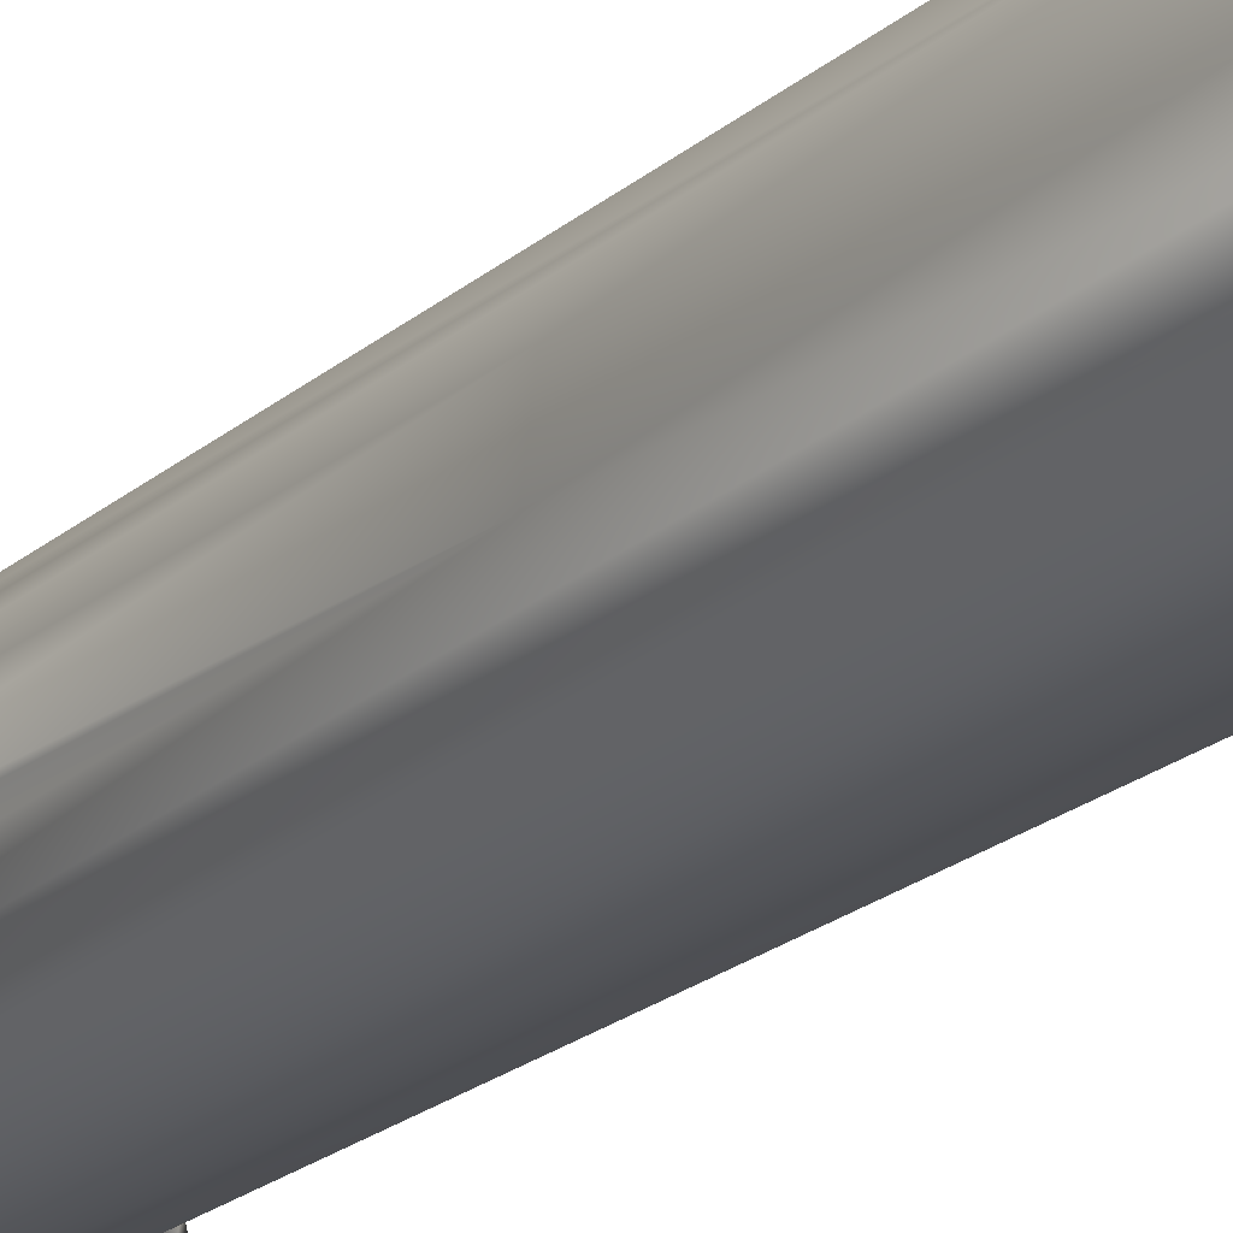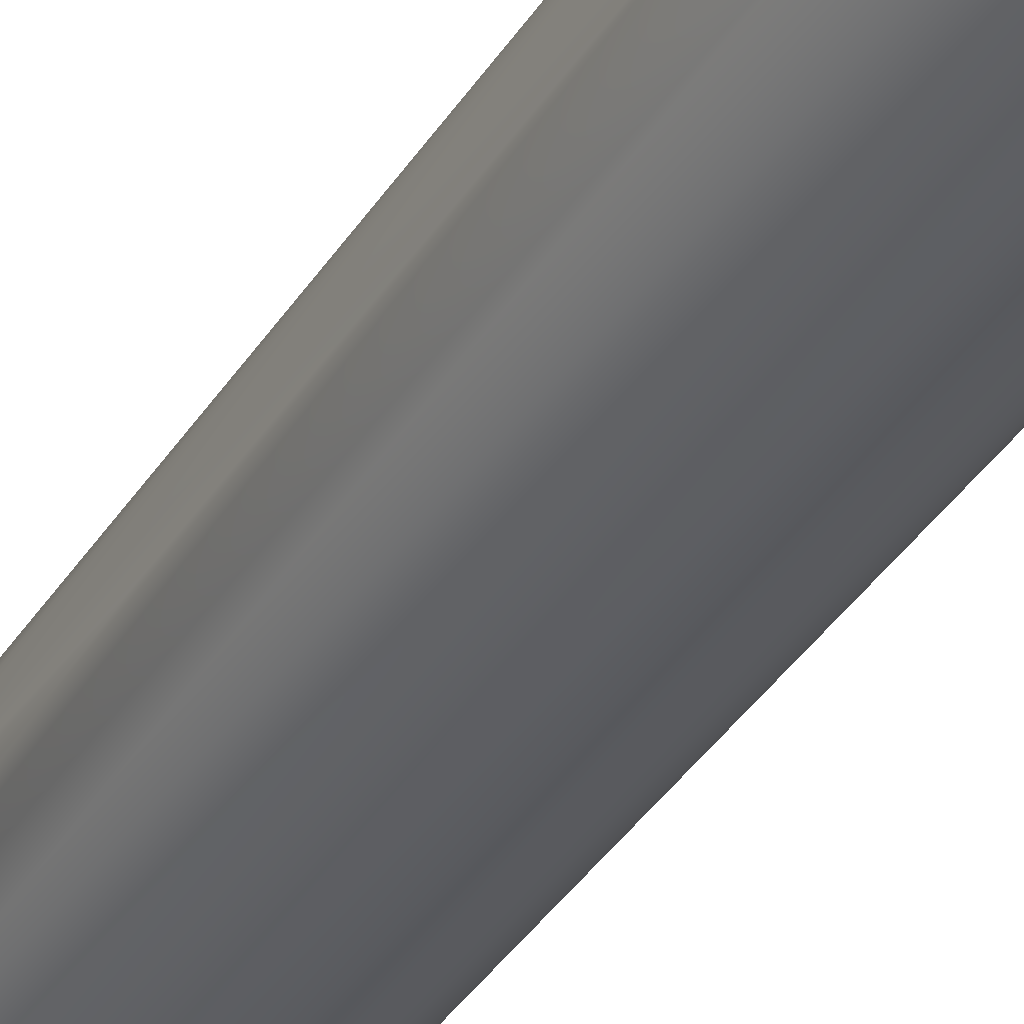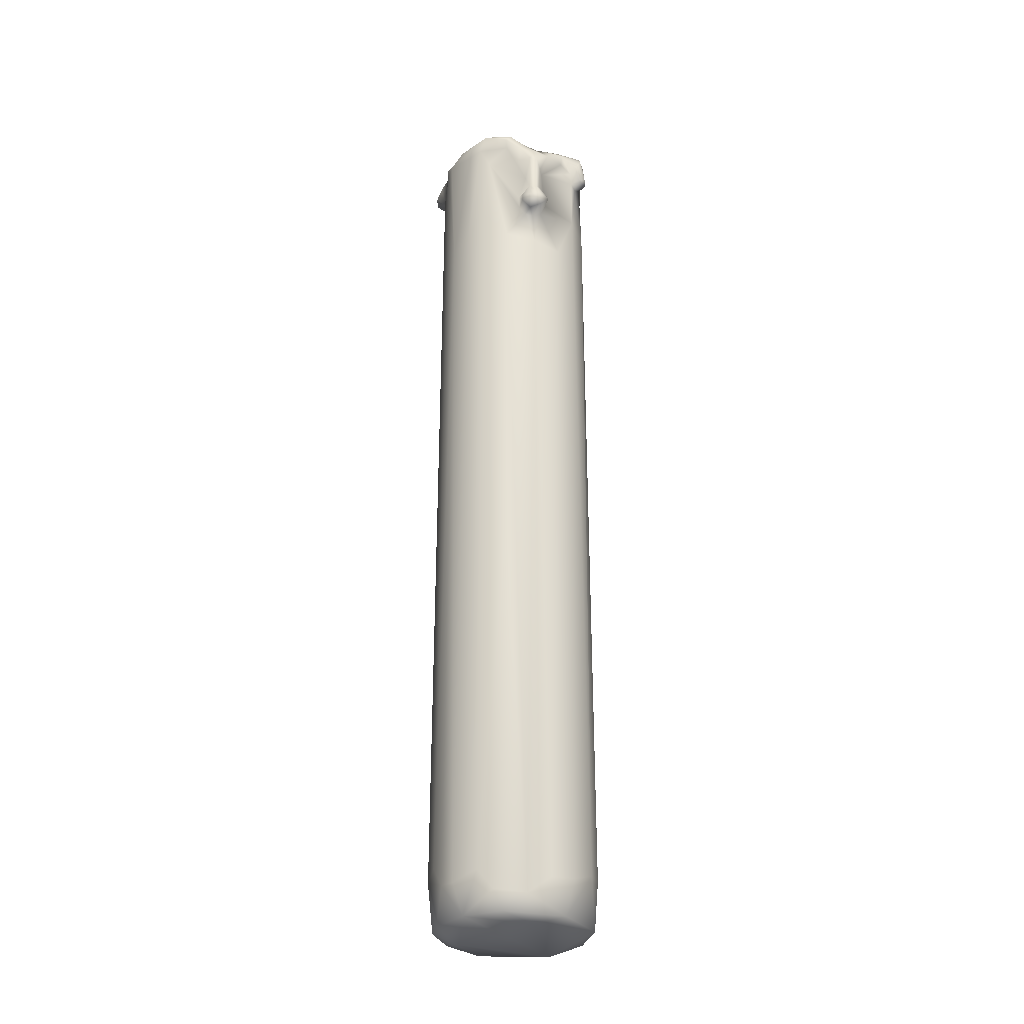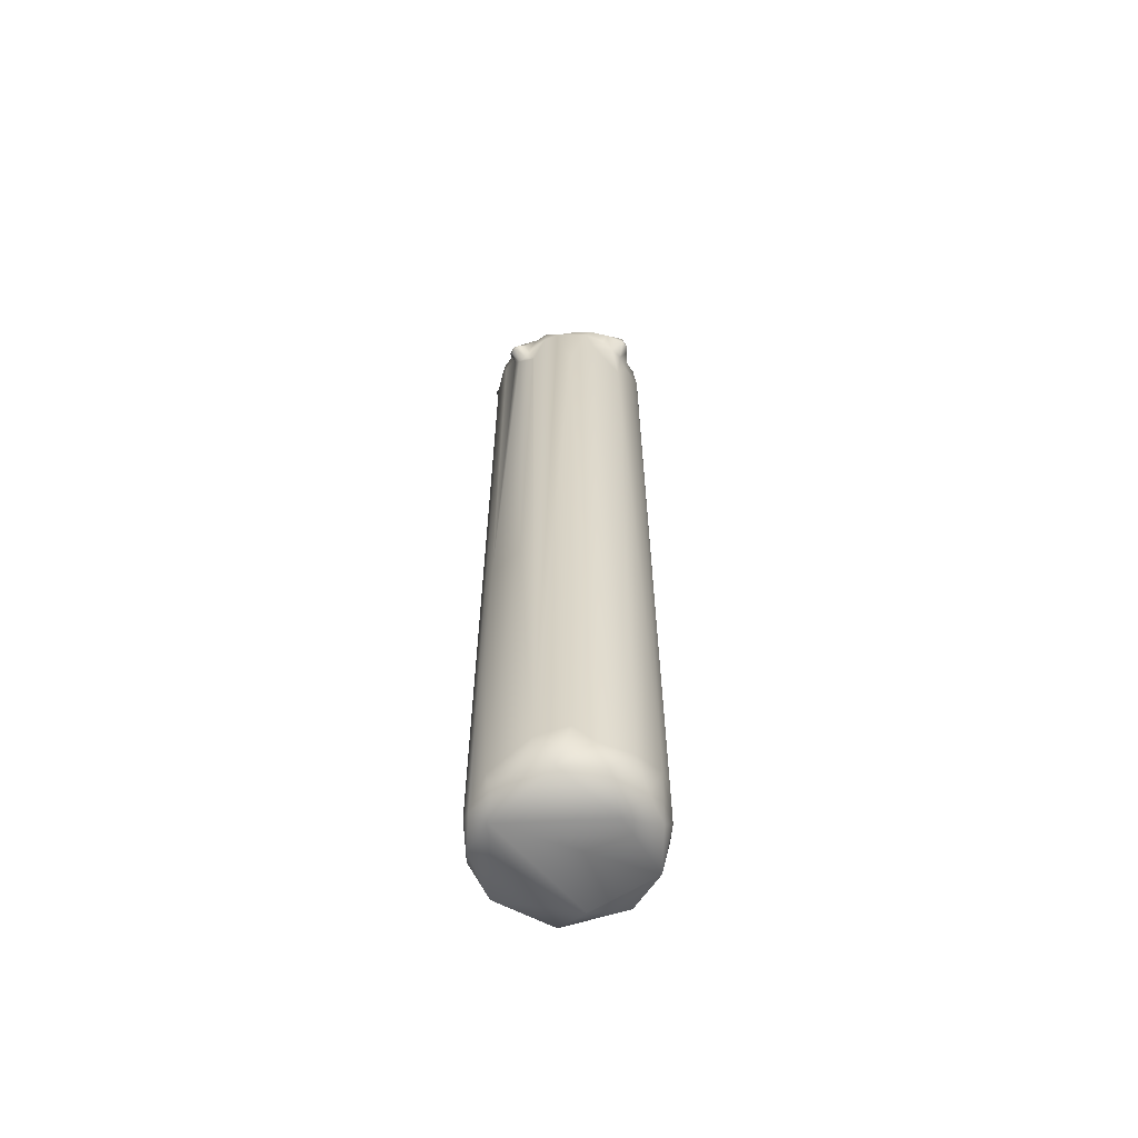
<metadata>
{"format":"obj","ext":"obj","renderer":"f3d","projection":"perspective","resolution":1024,"background":"white","views":[{"elev":-20.2,"azim":147.4,"up":"+Y"},{"elev":-37.9,"azim":-28.9,"up":"+Y"},{"elev":-29.5,"azim":-77.7,"up":"+Z"},{"elev":-62.8,"azim":135.6,"up":"+Z"}]}
</metadata>
<code>
g CandleCenter
v -0.0716 -0.05112 0.8453
v -0.07534 -0.04435 0.8038
v -0.07699 -0.04194 0.8401
v -0.05439 -0.06896 0.798
v -0.0302 -0.08266 0.8585
v -0.06982 -0.05596 0.8593
v -0.07063 -0.05269 0.9079
v -0.06863 -0.05526 0.01595
v -0.0819 -0.03334 -0.002534
v -0.04795 -0.07465 0.01887
v -0.05111 -0.06595 -0.01975
v -0.0821 -0.008428 -0.01943
v -0.01873 -0.08685 0.02964
v 0.00885 -0.08407 -0.01964
v -0.03066 -0.08277 0.9203
v -0.02976 -0.082 0.9372
v -0.0215 -0.08552 0.9172
v -0.04373 -0.07245 0.9427
v -0.06782 -0.05995 0.9389
v -0.04806 -0.07464 0.9523
v 0.0003347 -0.0889 0.8525
v -0.01124 -0.08884 0.9238
v -0.0592 -0.06752 0.9488
v -0.05527 -0.0443 0.9617
v -0.03871 -0.06785 0.9657
v 0.009535 -0.08813 0.0323
v 0.01396 -0.08677 0.7791
v 0.04241 -0.07758 -0.006199
v 0.05536 -0.06265 -0.01962
v 0.03556 -0.08107 0.8674
v 0.02475 -0.08459 0.02731
v 0.04272 -0.07707 0.03418
v 0.06995 -0.05303 0.002159
v 0.07961 -0.03509 -0.01621
v 0.05749 -0.06656 0.8794
v 0.03164 -0.08109 0.9254
v 0.06883 -0.05593 0.9496
v 0.07561 -0.04438 0.9464
v 0.05532 -0.06807 0.9472
v 0.02069 -0.08541 0.9487
v 0.03742 -0.08268 0.9501
v 0.08529 -0.02109 0.3814
v 0.08691 -0.007788 0.003191
v 0.08005 -0.008553 -0.02069
v 0.07879 0.02028 -0.01845
v 0.06321 0.04935 -0.02209
v 0.07793 0.03807 0.01829
v 0.08469 0.01798 0.3739
v 0.04012 -0.07745 0.9554
v 0.01724 -0.08241 0.9558
v 0.04459 -0.0609 0.9545
v 0.02541 -0.06744 0.9628
v 0.00871 -0.07252 0.9614
v 0.06671 -0.06201 0.957
v 0.05918 -0.04941 0.9589
v 0.07107 -0.03087 0.9574
v -0.007383 -0.08662 0.9658
v -0.01491 -0.07633 0.9718
v 0.004721 -0.08763 0.955
v -0.01826 -0.09596 0.9529
v -0.02514 -0.09231 0.9628
v -0.03871 -0.06785 0.9657
v -0.04806 -0.07464 0.9523
v -0.009372 -0.08704 0.9424
v -0.02978 -0.09459 0.9552
v -0.02025 -0.09896 0.9219
v -0.0215 -0.08552 0.9172
v -0.0349 -0.09315 0.9223
v -0.02783 -0.09953 0.9268
v -0.0349 -0.09315 0.9223
v -0.03208 -0.0894 0.9439
v -0.02976 -0.082 0.9372
v -0.03066 -0.08277 0.9203
v -0.0215 -0.08552 0.9172
v -0.006248 0.07117 0.9658
v -0.043 0.05357 0.9715
v -0.02711 0.06371 0.9748
v -0.04952 0.0388 0.9599
v -0.05646 0.04117 0.9716
v -0.003126 0.06199 0.9557
v -0.06688 0.03771 0.9721
v -0.06596 0.02482 0.9771
v -0.06192 0.01829 0.9734
v -0.07422 -0.003873 0.9756
v -0.06796 -0.000928 0.9691
v -0.06581 -0.02057 0.9656
v -0.06351 -0.01219 0.9564
v -0.05527 -0.0443 0.9617
v 0.01782 0.06355 0.9665
v 0.01924 0.07012 0.9722
v 0.04296 0.05174 0.9558
v 0.03693 0.06583 0.9657
v 0.04773 0.05474 0.9563
v 0.05858 0.03523 0.95
v 0.02994 0.05519 0.9516
v 0.01994 0.0523 0.9476
v -0.004822 0.004587 0.9308
v -0.04944 -0.03622 0.95
v -0.05201 -0.02219 0.9485
v -0.03139 -0.01367 0.9442
v -0.04252 -0.05383 0.9627
v -0.03871 -0.06785 0.9657
v -0.01491 -0.07633 0.9718
v -0.01789 -0.06922 0.9684
v 0.00871 -0.07252 0.9614
v -0.01776 -0.06552 0.9567
v -0.001709 -0.03757 0.9458
v 0.005587 -0.06443 0.952
v 0.02541 -0.06744 0.9628
v 0.04459 -0.0609 0.9545
v 0.003037 -0.01688 0.9298
v 0.01519 -0.03329 0.943
v 0.01436 0.00577 0.9306
v 0.03481 -0.01337 0.9417
v 0.05327 0.009761 0.946
v 0.03785 -0.05577 0.9482
v 0.05915 -0.02202 0.9466
v 0.06359 0.01888 0.9547
v 0.06379 0.03663 0.9506
v 0.07271 -0.0008682 0.9619
v 0.06683 -0.02561 0.9575
v 0.07107 -0.03087 0.9574
v 0.05918 -0.04941 0.9589
v 0.06329 -0.007377 0.9491
v 0.05061 -0.0428 0.9515
v 0.05404 -0.04445 0.9606
v 0.08164 -0.001642 0.9598
v 0.07271 -0.0008682 0.9619
v 0.06379 0.03663 0.9506
v 0.0811 0.02595 0.946
v 0.08949 0.008755 0.95
v 0.08698 -0.01034 0.9545
v 0.09473 0.00786 0.9369
v 0.08758 0.0148 0.9391
v 0.09144 0.0006141 0.9397
v 0.08705 -0.003345 0.9354
v 0.08705 -0.005124 0.917
v 0.09885 -0.001656 0.9192
v 0.08684 0.001832 0.9086
v 0.1017 0.006378 0.9208
v 0.0997 0.002071 0.9124
v 0.09926 0.0104 0.9104
v 0.08548 0.01068 0.9087
v 0.09882 0.0165 0.9148
v 0.08433 0.01727 0.9153
v 0.08294 0.0167 0.9313
v 0.07771 0.03727 0.934
v 0.08433 0.01727 0.9153
v 0.07798 0.04157 0.9457
v 0.06586 0.05069 0.9461
v 0.05858 0.03523 0.95
v 0.04773 0.05474 0.9563
v 0.06955 0.05125 0.9398
v 0.05245 0.0683 0.9491
v 0.03693 0.06583 0.9657
v 0.03113 0.07767 0.9671
v 0.01924 0.07012 0.9722
v 0.004531 0.09839 0.9571
v -0.006248 0.07117 0.9658
v -0.01764 0.07929 0.9657
v -0.02711 0.06371 0.9748
v -0.03367 0.07194 0.9696
v -0.043 0.05357 0.9715
v -0.06688 0.03771 0.9721
v 0.03626 0.07908 0.9575
v 0.044 0.07446 0.9428
v 0.02119 0.08823 0.9569
v 0.0207 0.08153 0.9492
v 0.05903 0.06271 0.8588
v 0.03397 0.07923 0.9077
v 0.009591 0.08549 0.9338
v 0.004149 0.09953 0.9436
v -0.004984 0.08564 0.9353
v -0.005274 0.09808 0.9474
v -0.01296 0.09033 0.9567
v -0.02489 0.07905 0.9607
v -0.0483 0.07155 0.9482
v -0.03826 0.07589 0.9629
v -0.05523 0.06603 0.9539
v 0.002193 0.0867 0.867
v -0.06733 0.04954 0.9634
v -0.08807 0.01402 0.9655
v -0.06596 0.02482 0.9771
v -0.07422 -0.003873 0.9756
v -0.08586 -0.01755 0.9624
v -0.08845 -0.01148 0.9574
v -0.08421 -0.01189 0.9475
v -0.08272 0.03343 0.9531
v -0.08391 0.02236 0.9482
v -0.07954 0.03564 0.9438
v -0.0642 0.05831 0.8058
v -0.08646 0.01009 0.9242
v -0.08039 -0.03461 0.8974
v -0.08132 -0.02661 0.8683
v -0.08188 -0.02709 0.8518
v -0.08621 -0.01225 0.8112
v -0.08054 -0.03431 0.8418
v -0.07868 0.03676 0.8241
v -0.08514 0.01759 0.847
v -0.07534 -0.04435 0.8038
v -0.07699 -0.04194 0.8401
v -0.0819 -0.03334 -0.002534
v -0.08628 0.01703 0.0235
v -0.08642 -0.01223 0.4019
v -0.08758 -8.74e-05 0.001846
v -0.0821 -0.008428 -0.01943
v -0.07414 0.03351 -0.01985
v -0.07453 0.0444 0.01465
v -0.06391 0.05845 0.01566
v -0.04067 0.06886 -0.01892
v -0.02811 0.08209 0.03078
v -0.01129 0.08071 -0.01749
v -0.04932 0.07083 0.03831
v 0.009055 0.08601 0.01309
v 0.02983 0.07563 -0.01893
v -0.02797 0.08115 0.9209
v -0.01257 0.08533 0.9094
v 0.04163 0.07543 0.00695
v 0.05907 0.06342 0.02729
v 0.08357 0.02369 0.8831
v 0.08358 0.02366 0.883
v 0.08358 0.0236 0.8833
v 0.08548 0.01068 0.9087
v 0.08684 0.001832 0.9086
v 0.08705 -0.005124 0.917
v 0.08348 -0.02616 0.938
v 0.08705 -0.003345 0.9354
v 0.08698 -0.01034 0.9545
v 0.08485 -0.02827 0.9483
v 0.08164 -0.001642 0.9598
v 0.07271 -0.0008682 0.9619
v -0.08054 -0.03431 0.8418
v -0.09227 -0.04272 0.8419
v -0.07699 -0.04194 0.8401
v -0.09227 -0.05566 0.845
v -0.0716 -0.05112 0.8453
v -0.1017 -0.04725 0.8538
v -0.08386 -0.06395 0.8572
v -0.06982 -0.05596 0.8593
v -0.09751 -0.05541 0.8578
v -0.07338 -0.05222 0.8747
v -0.07063 -0.05269 0.9079
v -0.08159 -0.05159 0.8797
v -0.08583 -0.04854 0.8785
v -0.08224 -0.05308 0.9067
v -0.06782 -0.05995 0.9389
v -0.0864 -0.05046 0.9203
v -0.08679 -0.04078 0.8792
v -0.08897 -0.04223 0.9219
v -0.08205 -0.04637 0.9361
v -0.07917 -0.03519 0.9484
v -0.05527 -0.0443 0.9617
v -0.08396 -0.02972 0.9436
v -0.07014 -0.03217 0.9592
v -0.06581 -0.02057 0.9656
v -0.07422 -0.003873 0.9756
v -0.08586 -0.01755 0.9624
v -0.08845 -0.01148 0.9574
v -0.08421 -0.01189 0.9475
v -0.08172 -0.02625 0.9267
v -0.08039 -0.03461 0.8974
v -0.08132 -0.02661 0.8683
v -0.09621 -0.03436 0.8606
v -0.09659 -0.034 0.8508
v -0.08188 -0.02709 0.8518
v -0.09227 -0.04272 0.8419
v -0.08054 -0.03431 0.8418
v -0.07414 0.03351 -0.01985
v -0.006908 0.05361 -0.02906
v -0.04067 0.06886 -0.01892
v 0.0653 -0.02586 -0.02671
v -0.01129 0.08071 -0.01749
v 0.02983 0.07563 -0.01893
v 0.06321 0.04935 -0.02209
v 0.08005 -0.008553 -0.02069
v 0.07961 -0.03509 -0.01621
v 0.05536 -0.06265 -0.01962
v 0.00885 -0.08407 -0.01964
v -0.0538 -0.03388 -0.02636
v -0.0821 -0.008428 -0.01943
v -0.05111 -0.06595 -0.01975
g CandleCenter_0
f 3 2 1
f 2 4 1
f 1 4 5
f 6 1 5
f 7 6 5
f 8 4 2
f 9 8 2
f 4 8 10
f 5 4 10
f 8 9 11
f 10 8 11
f 9 12 11
f 11 13 10
f 10 13 5
f 11 14 13
f 7 5 15
f 16 7 15
f 15 5 17
f 18 7 16
f 7 18 19
f 18 16 20
f 17 5 21
f 13 21 5
f 17 21 22
f 18 23 19
f 18 20 23
f 23 24 19
f 23 20 24
f 20 25 24
f 13 14 26
f 21 13 27
f 13 26 27
f 26 14 28
f 14 29 28
f 22 21 30
f 30 21 27
f 26 31 27
f 26 28 31
f 32 27 31
f 28 32 31
f 32 30 27
f 29 33 28
f 32 28 33
f 29 34 33
f 32 35 30
f 33 35 32
f 30 36 22
f 35 36 30
f 33 37 35
f 38 33 34
f 33 38 37
f 35 39 36
f 35 37 39
f 22 36 40
f 41 36 39
f 40 36 41
f 38 34 42
f 42 34 43
f 34 44 43
f 44 45 43
f 45 44 46
f 43 45 47
f 47 45 46
f 48 43 47
f 43 48 42
f 41 39 49
f 40 41 50
f 49 50 41
f 51 49 39
f 51 52 49
f 49 52 50
f 50 52 53
f 51 39 54
f 55 51 54
f 39 37 54
f 37 55 54
f 37 56 55
f 38 56 37
f 50 53 57
f 58 57 53
f 50 59 40
f 50 57 59
f 57 60 59
f 61 57 58
f 61 60 57
f 61 58 62
f 63 61 62
f 64 40 59
f 59 60 64
f 40 64 22
f 22 64 60
f 61 63 65
f 65 60 61
f 60 66 22
f 67 22 66
f 67 66 68
f 68 66 69
f 69 66 60
f 69 60 65
f 65 70 69
f 65 63 71
f 65 71 70
f 71 63 72
f 71 72 73
f 73 70 71
f 73 74 70
f 77 76 75
f 75 76 78
f 78 76 79
f 80 75 78
f 81 79 76
f 81 82 79
f 83 79 82
f 83 78 79
f 84 83 82
f 83 84 85
f 78 83 85
f 85 84 86
f 86 87 85
f 78 85 87
f 86 88 87
f 75 80 89
f 89 90 75
f 91 90 89
f 92 90 91
f 92 91 93
f 91 94 93
f 89 95 91
f 80 95 89
f 91 95 94
f 96 95 80
f 95 96 94
f 97 80 78
f 96 80 97
f 88 98 87
f 99 78 87
f 87 98 99
f 78 99 100
f 97 78 100
f 99 98 100
f 98 88 101
f 102 101 88
f 101 102 103
f 101 103 104
f 104 103 105
f 104 106 101
f 106 98 101
f 106 104 105
f 100 98 107
f 98 106 107
f 106 105 108
f 106 108 107
f 105 109 108
f 109 110 108
f 100 111 97
f 100 107 111
f 107 108 112
f 112 111 107
f 97 111 113
f 97 113 96
f 111 114 113
f 111 112 114
f 115 96 113
f 113 114 115
f 96 115 94
f 112 108 116
f 110 116 108
f 114 112 117
f 112 116 117
f 117 115 114
f 118 94 115
f 94 118 119
f 118 120 119
f 121 120 118
f 121 122 120
f 121 123 122
f 124 118 115
f 117 124 115
f 121 118 124
f 124 117 121
f 116 125 117
f 110 125 116
f 121 117 125
f 123 126 110
f 125 110 126
f 126 121 125
f 126 123 121
f 129 128 127
f 130 129 127
f 130 127 131
f 131 127 132
f 133 131 132
f 130 131 134
f 131 133 134
f 132 135 133
f 136 135 132
f 135 136 137
f 137 138 135
f 133 135 138
f 137 139 138
f 140 133 138
f 139 141 138
f 138 141 140
f 141 139 142
f 142 140 141
f 139 143 142
f 144 133 140
f 144 140 142
f 142 143 144
f 134 133 144
f 143 145 144
f 144 145 134
f 134 145 146
f 130 134 146
f 146 147 130
f 146 148 147
f 149 130 147
f 149 129 130
f 150 129 149
f 150 151 129
f 152 151 150
f 149 153 150
f 149 147 153
f 154 152 150
f 154 150 153
f 155 152 154
f 156 155 154
f 157 155 156
f 158 157 156
f 159 157 158
f 160 159 158
f 160 161 159
f 162 161 160
f 163 161 162
f 162 164 163
f 156 154 165
f 154 153 166
f 154 166 165
f 156 165 167
f 158 156 167
f 165 166 168
f 167 165 168
f 166 153 169
f 168 166 170
f 169 170 166
f 171 167 168
f 170 171 168
f 158 167 172
f 172 167 171
f 171 173 172
f 172 173 174
f 172 174 158
f 175 158 174
f 174 173 175
f 160 158 175
f 176 160 175
f 175 173 176
f 176 173 177
f 178 160 176
f 176 177 178
f 178 162 160
f 178 179 162
f 178 177 179
f 171 170 180
f 171 180 173
f 179 181 162
f 181 164 162
f 182 164 181
f 182 183 164
f 184 183 182
f 185 184 182
f 182 186 185
f 182 187 186
f 182 181 188
f 179 188 181
f 189 187 182
f 188 189 182
f 188 179 190
f 188 190 189
f 179 191 190
f 179 177 191
f 189 192 187
f 187 192 193
f 192 194 193
f 192 195 194
f 192 196 195
f 195 196 197
f 190 198 189
f 190 191 198
f 189 199 192
f 199 196 192
f 189 198 199
f 197 196 200
f 197 200 201
f 202 200 196
f 199 203 196
f 203 199 198
f 196 204 202
f 203 204 196
f 204 205 202
f 203 205 204
f 205 206 202
f 206 205 207
f 205 203 207
f 198 208 203
f 203 208 207
f 198 191 208
f 207 208 209
f 191 209 208
f 209 210 207
f 209 211 210
f 212 210 211
f 191 213 209
f 213 211 209
f 191 177 213
f 211 213 177
f 214 212 211
f 215 212 214
f 216 211 177
f 177 173 216
f 173 217 216
f 217 211 216
f 180 217 173
f 217 180 211
f 180 214 211
f 170 214 180
f 214 218 215
f 170 218 214
f 218 46 215
f 170 169 218
f 219 46 218
f 169 219 218
f 219 47 46
f 219 169 47
f 169 153 47
f 153 147 47
f 220 47 147
f 147 148 220
f 47 220 221
f 48 47 221
f 148 222 220
f 221 220 222
f 223 222 148
f 221 222 223
f 224 221 223
f 224 48 221
f 42 48 224
f 225 42 224
f 42 225 226
f 226 225 227
f 38 42 226
f 227 228 226
f 226 229 38
f 228 229 226
f 38 229 56
f 229 228 56
f 56 228 230
f 231 56 230
f 234 233 232
f 234 235 233
f 235 234 236
f 233 235 237
f 235 236 238
f 236 239 238
f 240 237 235
f 238 240 235
f 238 239 241
f 242 241 239
f 241 243 238
f 243 241 242
f 244 240 238
f 244 238 243
f 245 243 242
f 245 242 246
f 245 247 243
f 247 244 243
f 245 246 247
f 240 244 248
f 240 248 237
f 249 244 247
f 248 244 249
f 250 247 246
f 250 249 247
f 250 246 251
f 251 246 252
f 253 249 250
f 250 251 253
f 251 252 254
f 254 252 255
f 255 256 254
f 254 256 257
f 257 251 254
f 253 251 257
f 258 253 257
f 258 259 253
f 260 253 259
f 253 260 249
f 260 259 261
f 261 249 260
f 249 261 248
f 261 262 248
f 262 263 248
f 237 248 263
f 262 264 263
f 263 264 237
f 264 262 265
f 266 237 264
f 265 267 264
f 264 267 266
f 270 269 268
f 269 271 268
f 272 269 270
f 273 269 272
f 274 269 273
f 271 269 274
f 274 275 271
f 275 276 271
f 276 277 271
f 277 278 271
f 271 279 268
f 271 278 279
f 268 279 280
f 281 279 278
f 280 279 281

</code>
